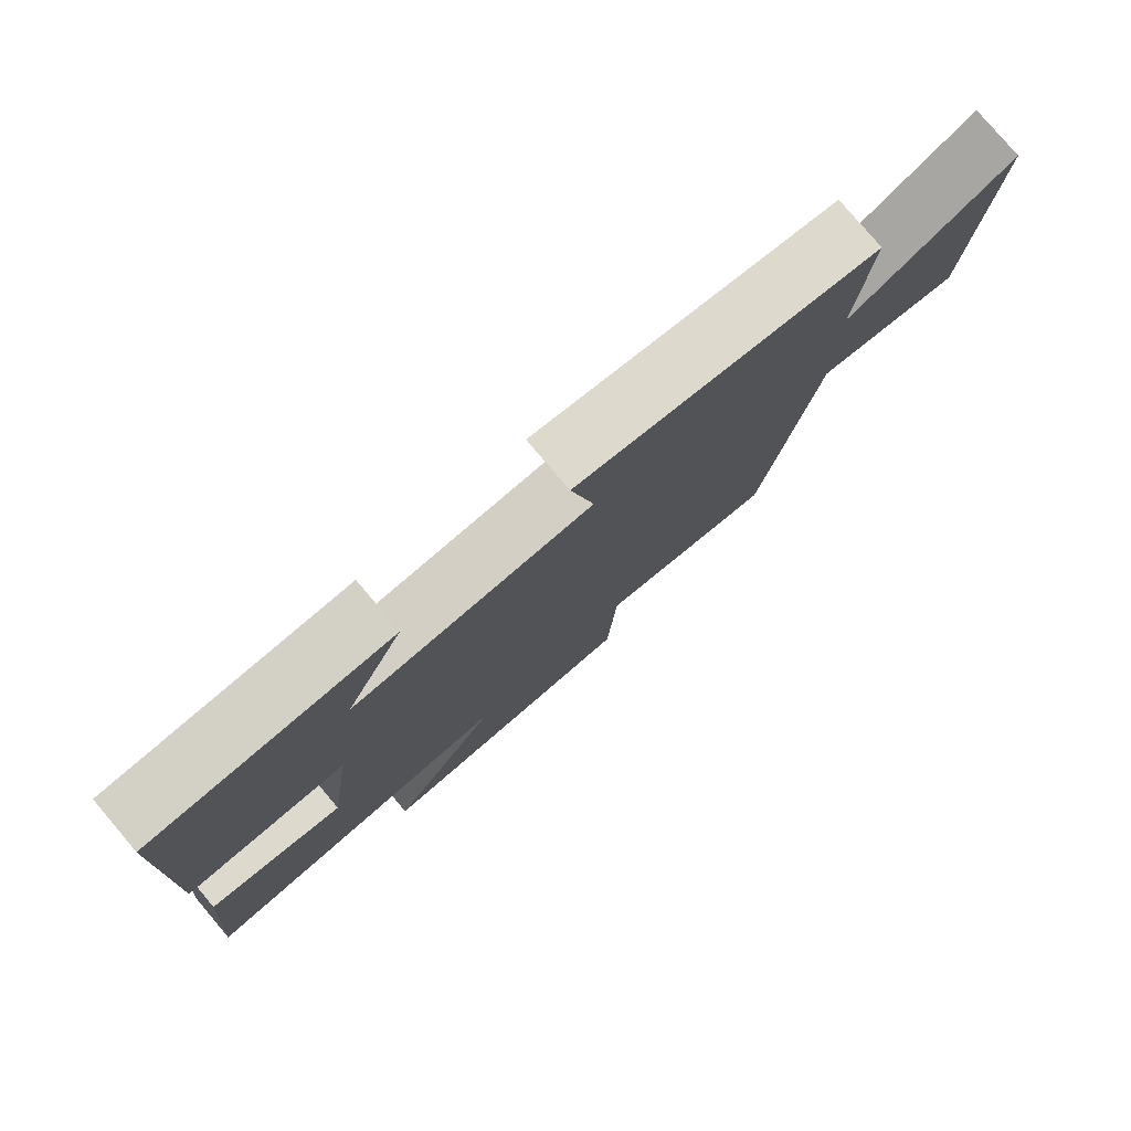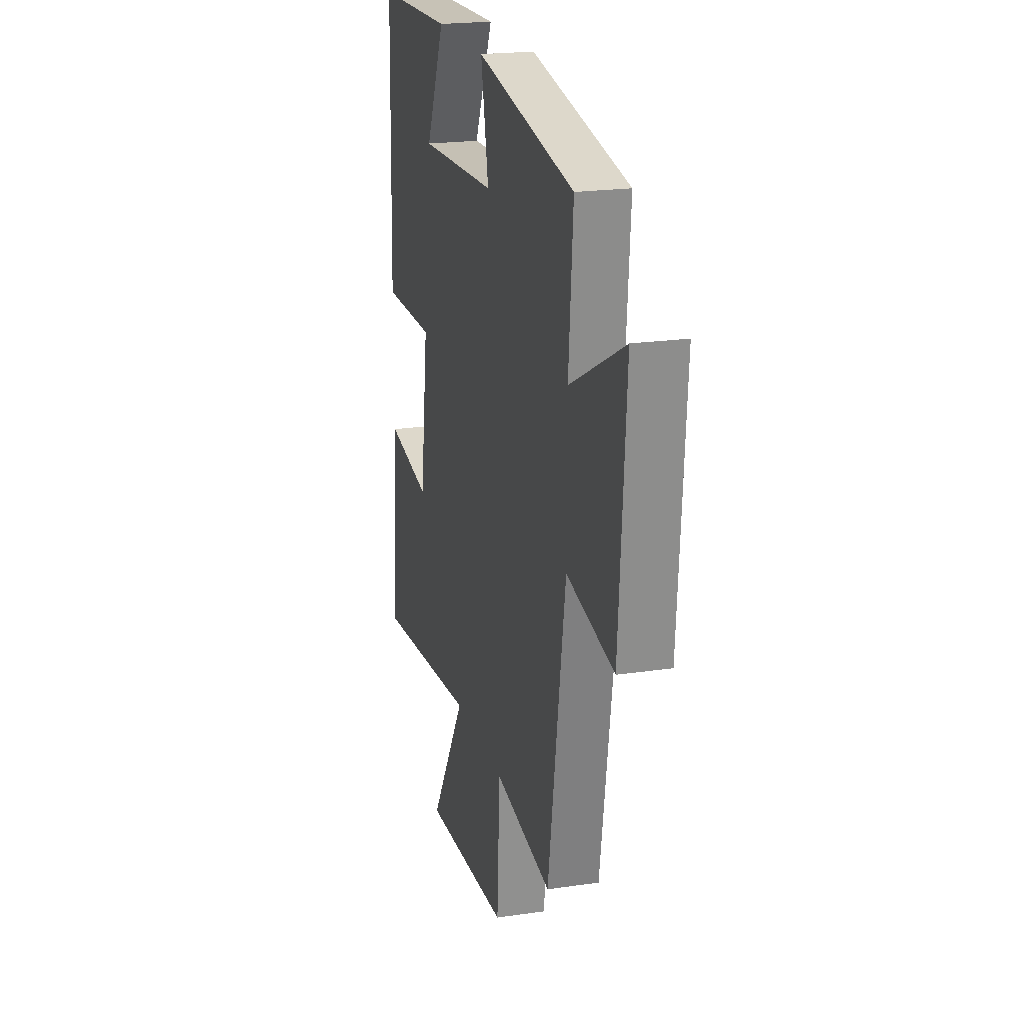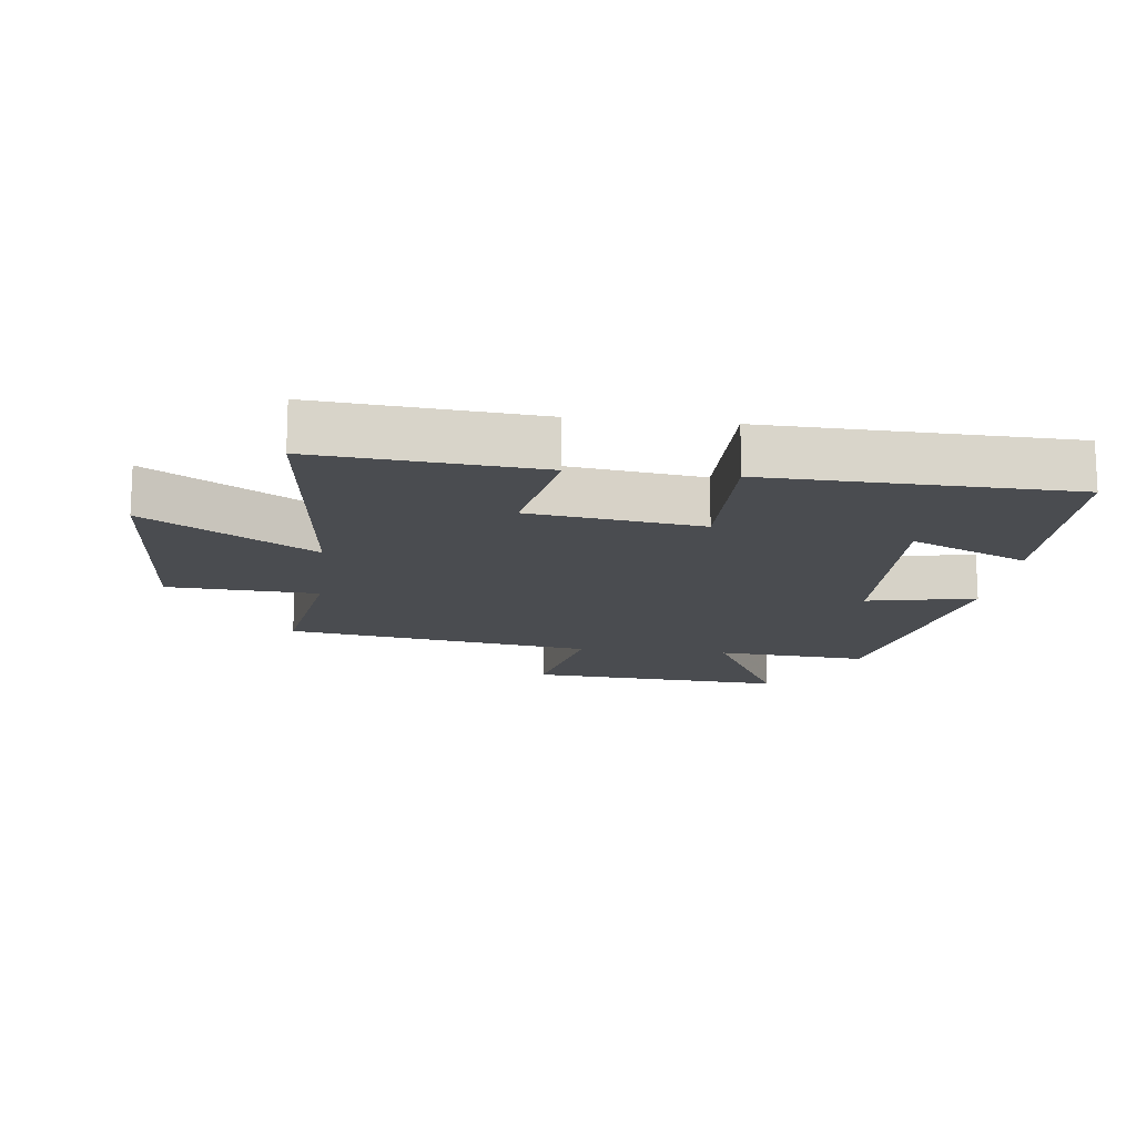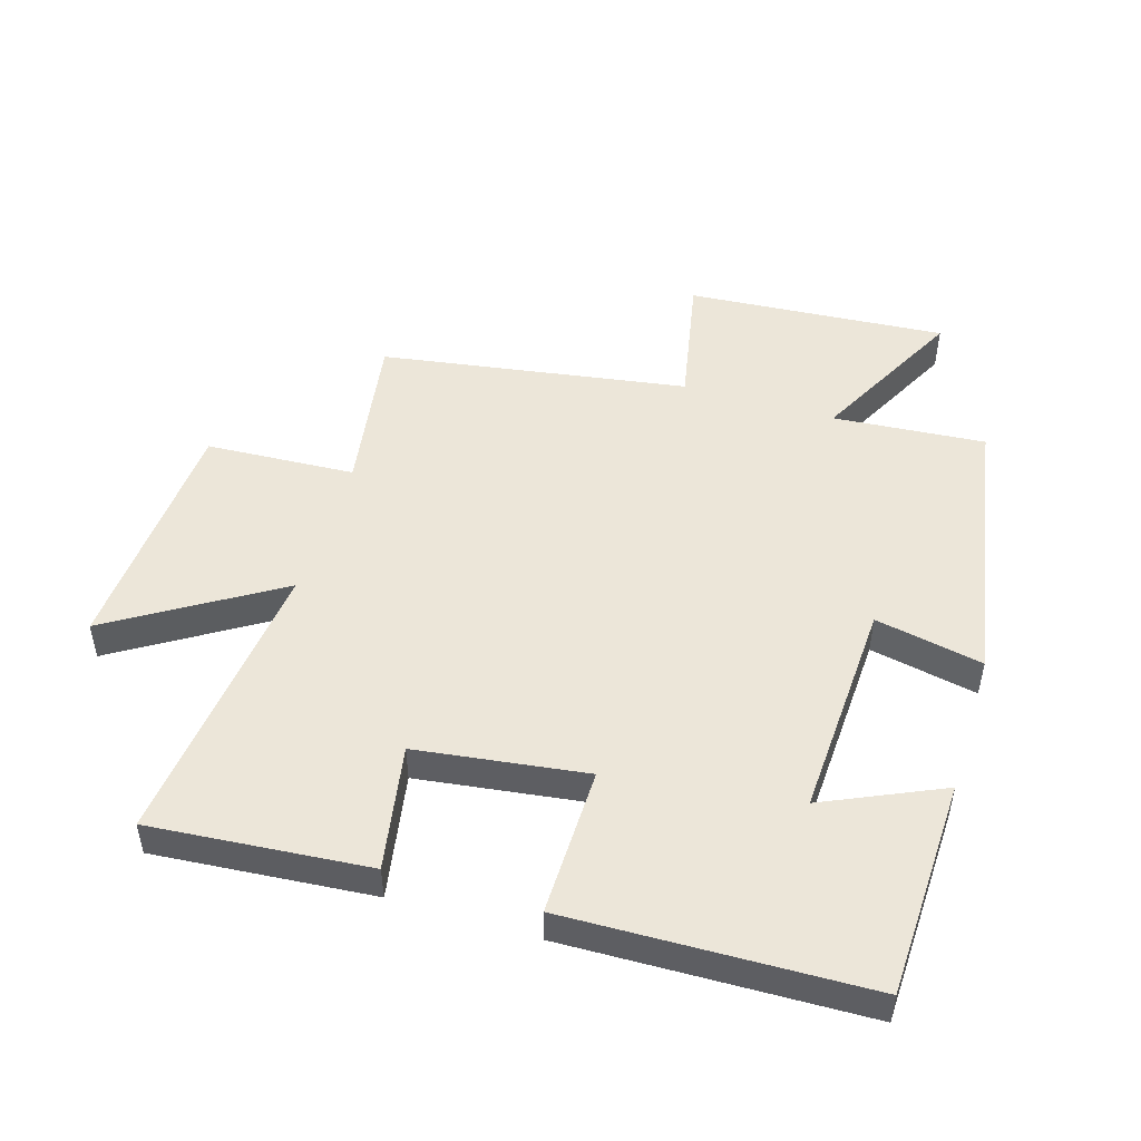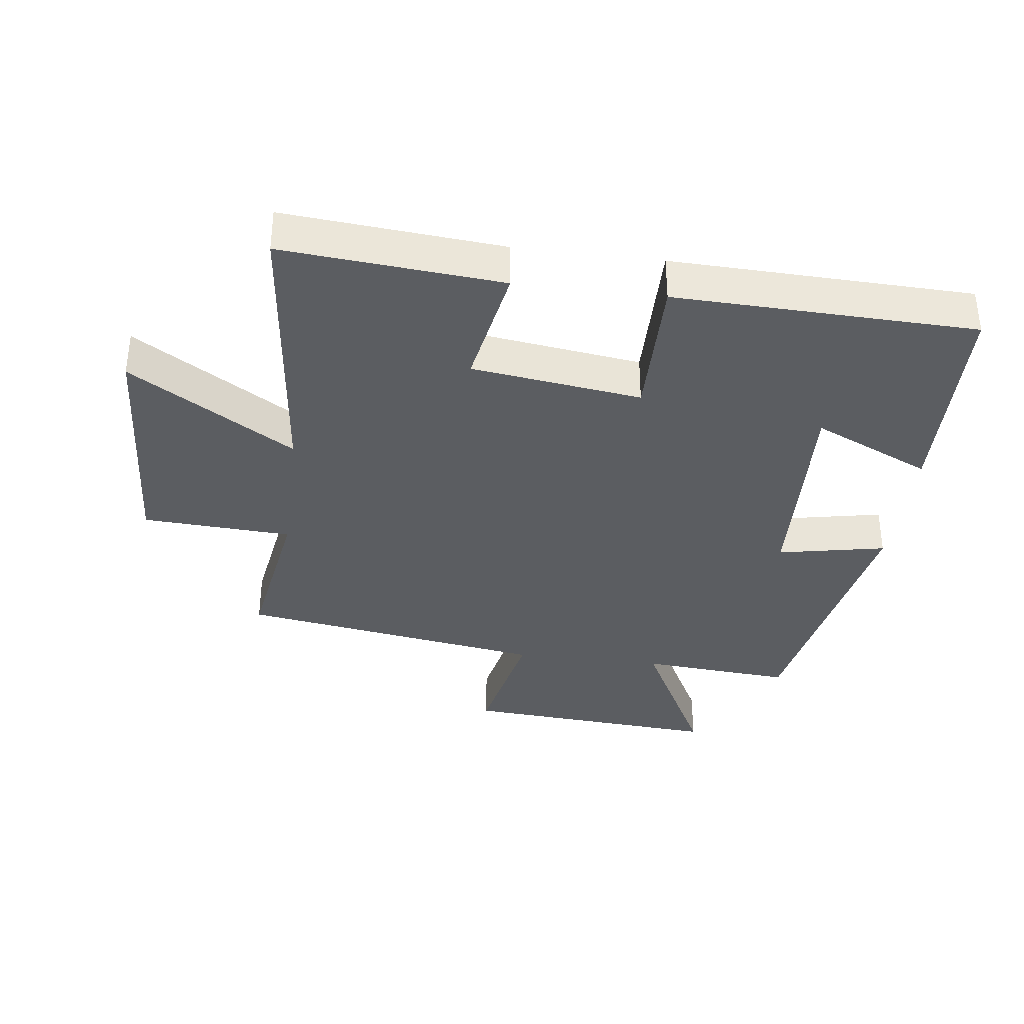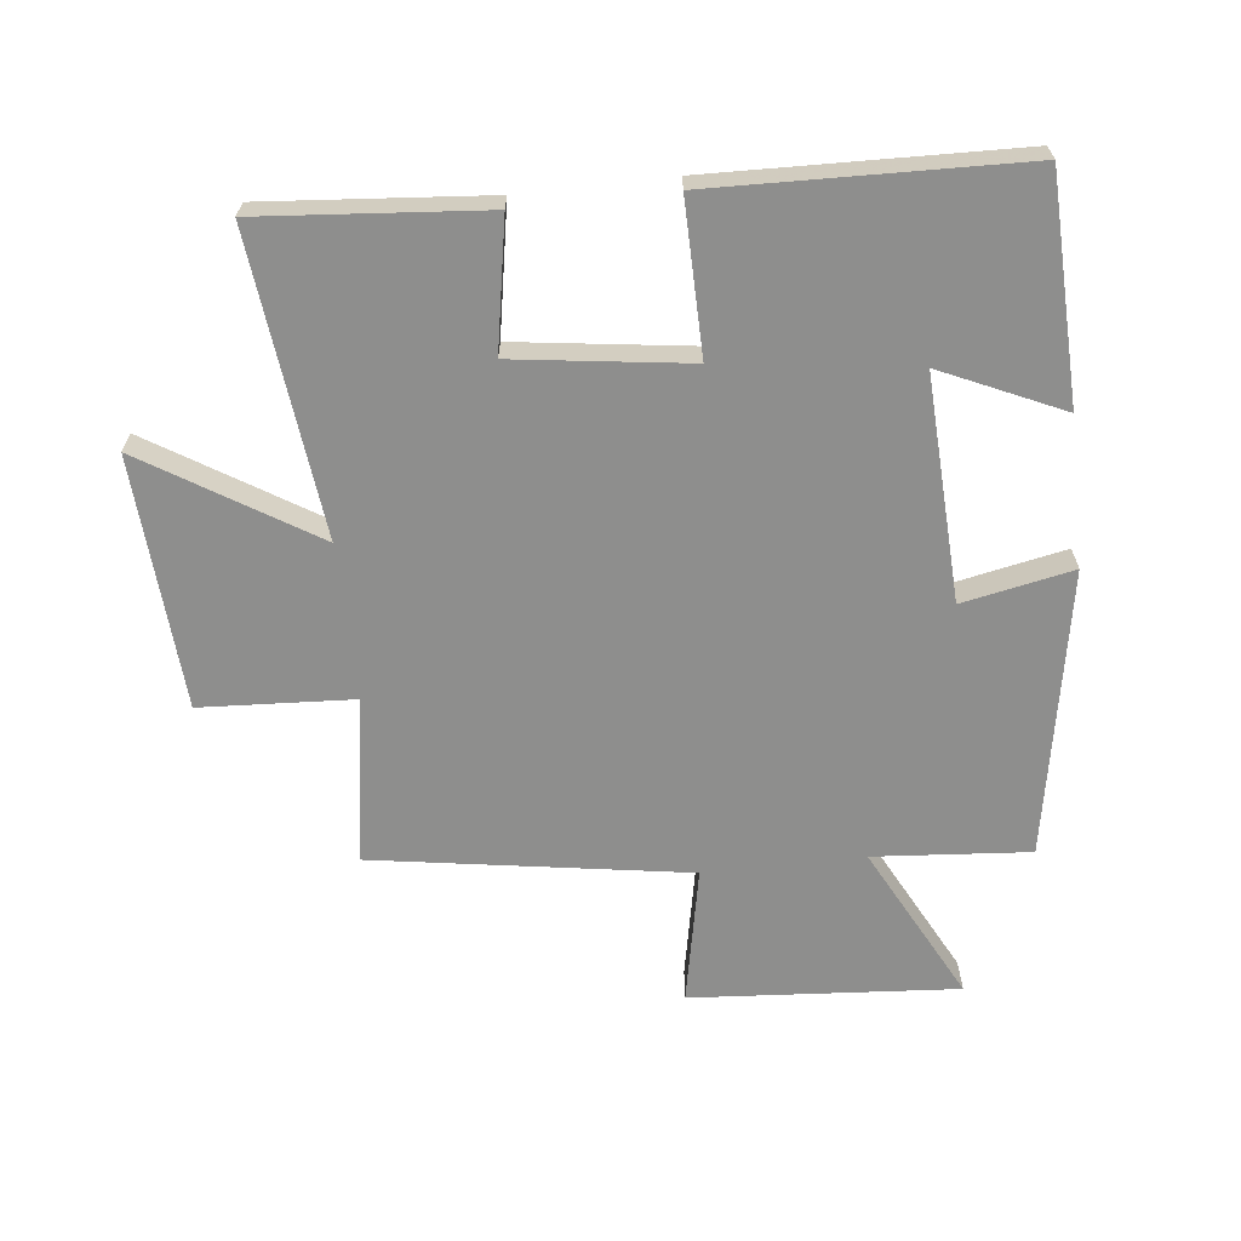
<metadata>
{"format":"obj","ext":"obj","renderer":"f3d","projection":"perspective","resolution":1024,"background":"white","views":[{"elev":79.2,"azim":-40.3,"up":"+Z"},{"elev":21.1,"azim":75.3,"up":"+Z"},{"elev":-14.8,"azim":-96.8,"up":"+Y"},{"elev":49.4,"azim":-73.0,"up":"+Y"},{"elev":-35.5,"azim":-97.3,"up":"+Y"},{"elev":-64.9,"azim":-83.6,"up":"+Y"}]}
</metadata>
<code>
v -0.529 0.07 -0.551
v -0.5 0.07 -0.209
v -0.303 0.07 -0.244
v -0.267 0.07 0.022
v -0.5 0.07 0.019
v -0.487 0.07 0.489
v -0.144 0.07 0.5
v -0.228 0.07 0.315
v 0.116 0.07 0.331
v 0.082 0.07 0.5
v 0.519 0.07 0.422
v 0.5 0.07 0.183
v 0.74 0.07 0.307
v 0.71 0.07 -0.101
v 0.5 0.07 -0.059
v 0.424 0.07 -0.54
v 0.169 0.07 -0.5
v 0.156 0.07 -0.734
v -0.23 0.07 -0.758
v -0.069 0.07 -0.5
v -0.529 0 -0.551
v -0.5 0 -0.209
v -0.303 0 -0.244
v -0.267 0 0.022
v -0.5 0 0.019
v -0.487 0 0.489
v -0.144 0 0.5
v -0.228 0 0.315
v 0.116 0 0.331
v 0.082 0 0.5
v 0.519 0 0.422
v 0.5 0 0.183
v 0.74 0 0.307
v 0.71 0 -0.101
v 0.5 0 -0.059
v 0.424 0 -0.54
v 0.169 0 -0.5
v 0.156 0 -0.734
v -0.23 0 -0.758
v -0.069 0 -0.5
f 17 18 19 20
f 15 16 17
f 15 17 20
f 12 13 14 15
f 12 15 20 1
f 9 10 11 12
f 8 9 12
f 5 6 7 8
f 4 5 8 12
f 3 4 12
f 1 2 3
f 1 3 12
f 40 39 38 37
f 37 36 35
f 40 37 35
f 35 34 33 32
f 21 40 35 32
f 32 31 30 29
f 32 29 28
f 28 27 26 25
f 32 28 25 24
f 32 24 23
f 23 22 21
f 32 23 21
f 1 21 22 2
f 2 22 23 3
f 3 23 24 4
f 4 24 25 5
f 5 25 26 6
f 6 26 27 7
f 7 27 28 8
f 8 28 29 9
f 9 29 30 10
f 10 30 31 11
f 11 31 32 12
f 12 32 33 13
f 13 33 34 14
f 14 34 35 15
f 15 35 36 16
f 16 36 37 17
f 17 37 38 18
f 18 38 39 19
f 19 39 40 20
f 20 40 21 1

</code>
